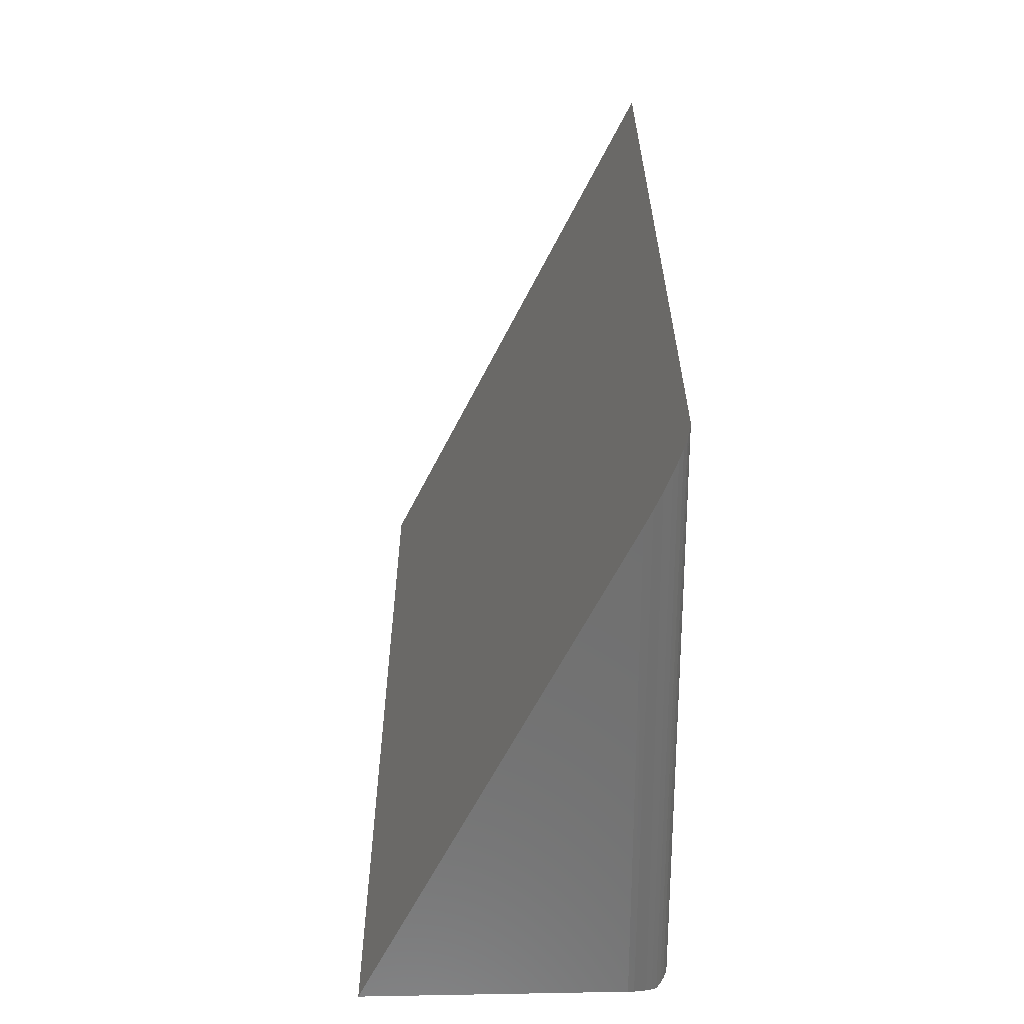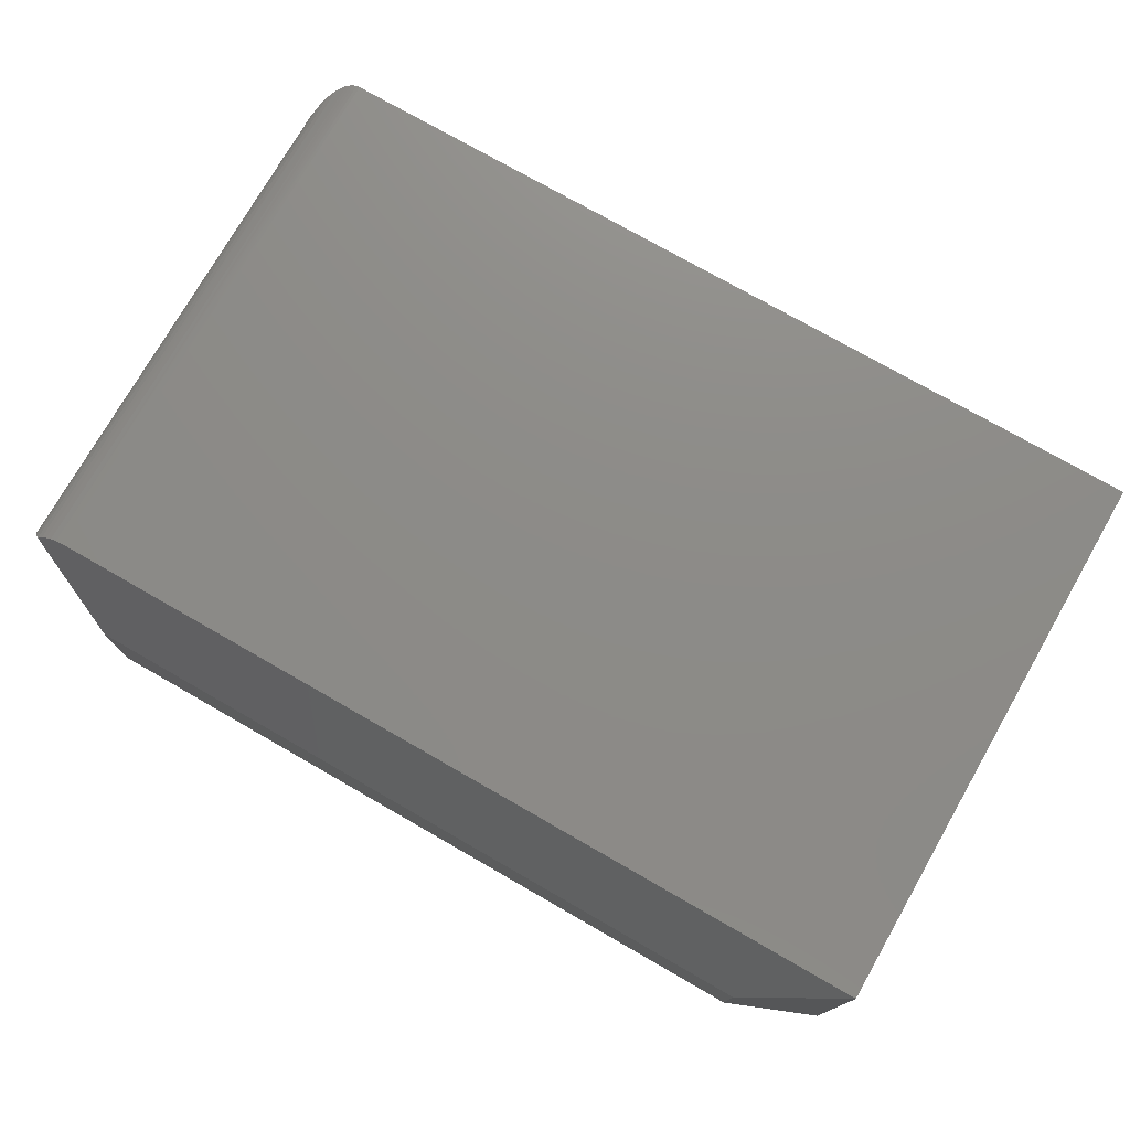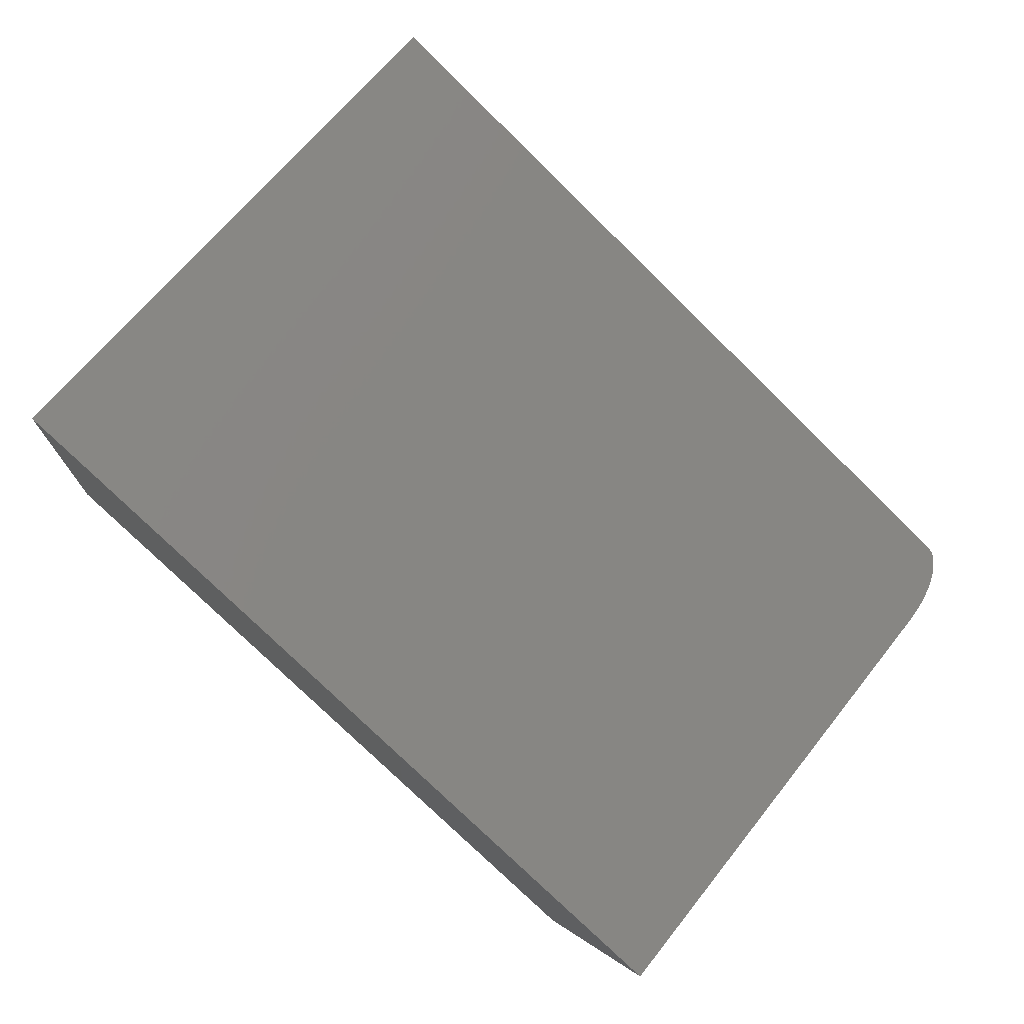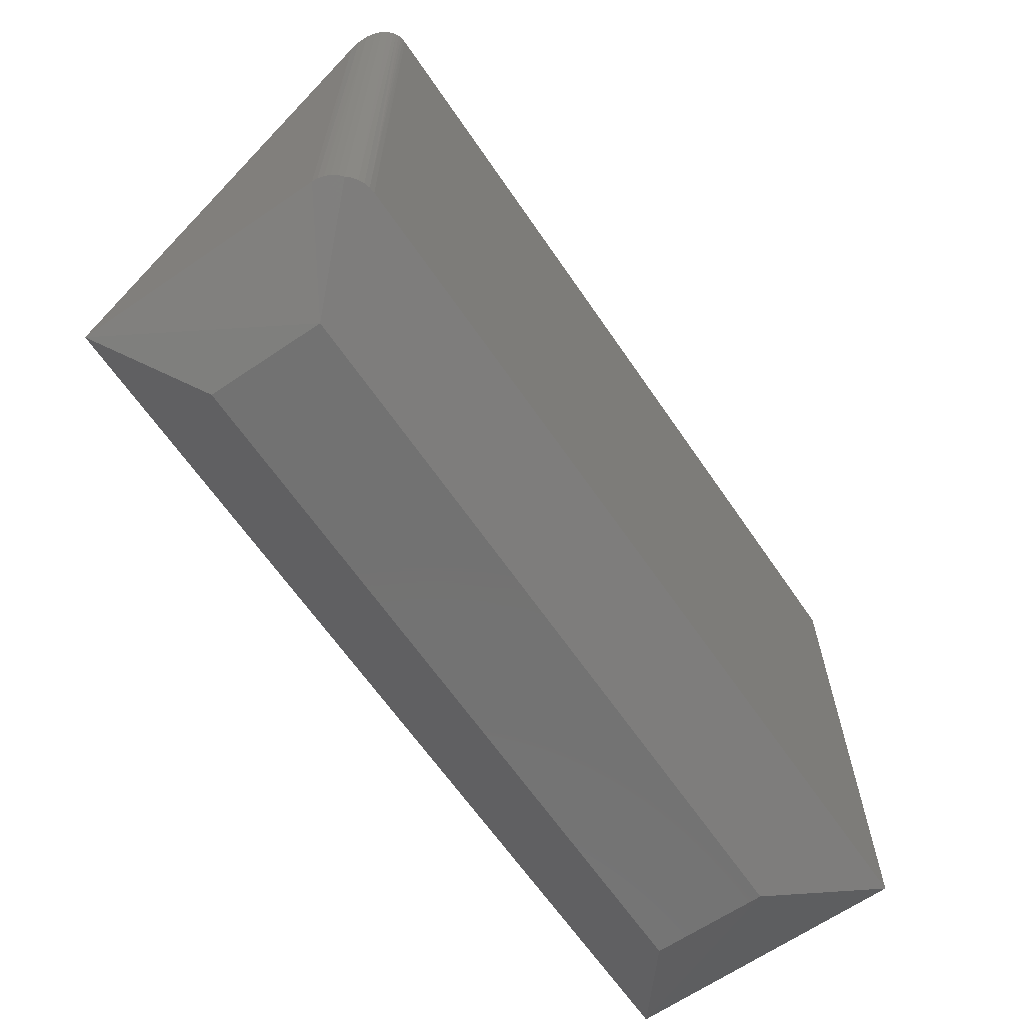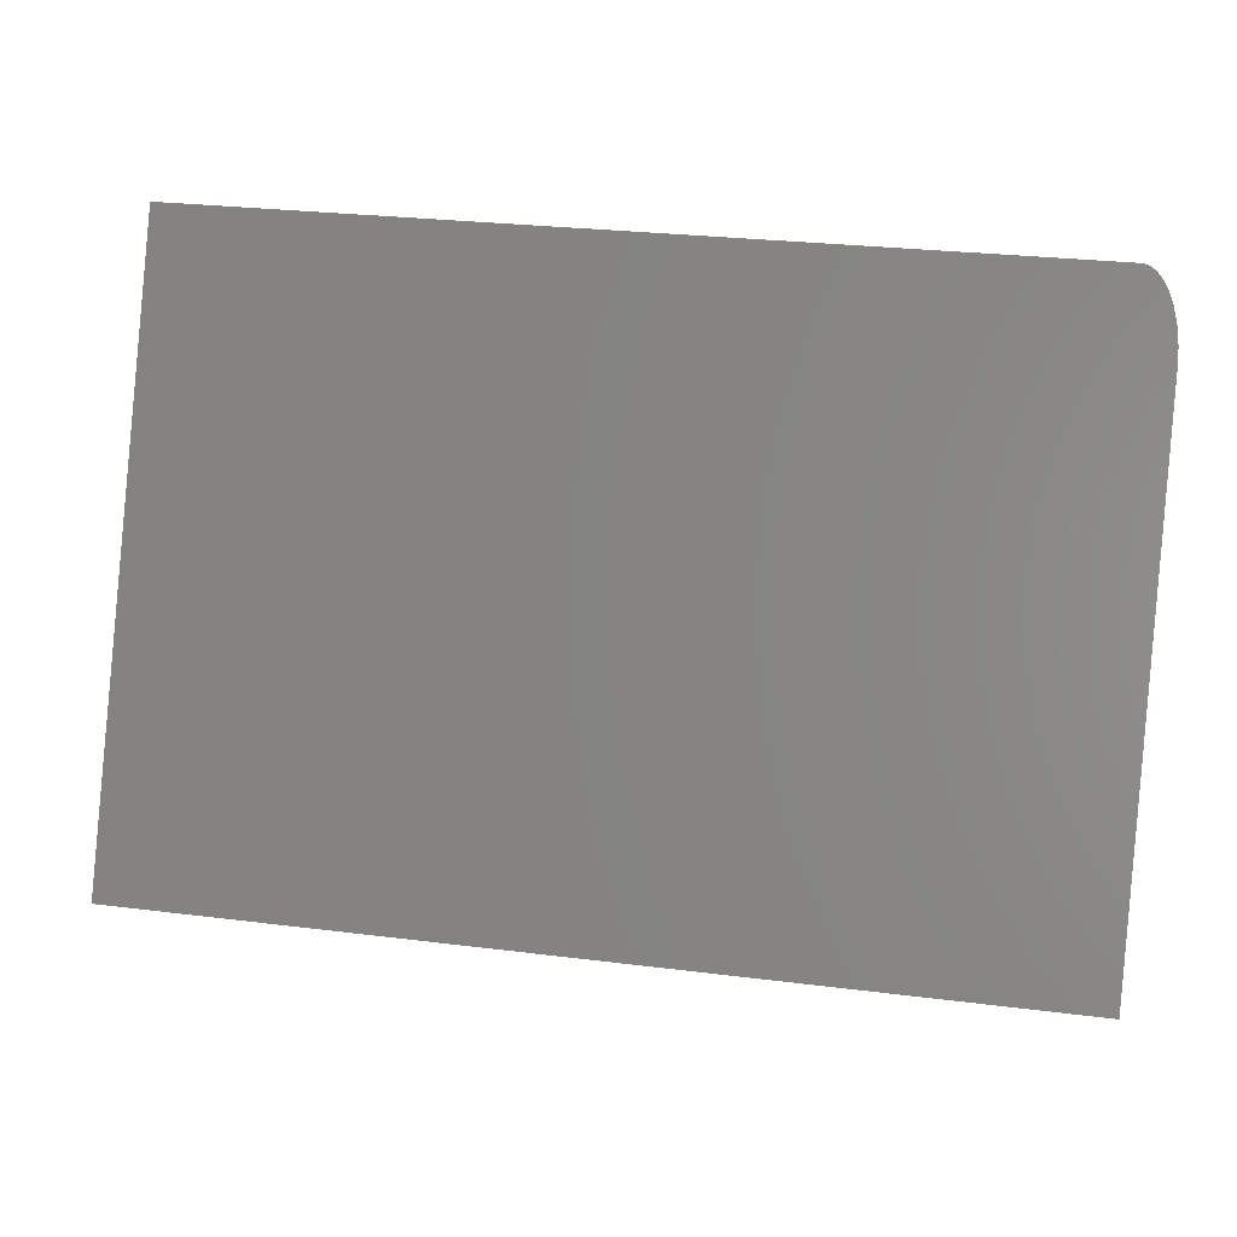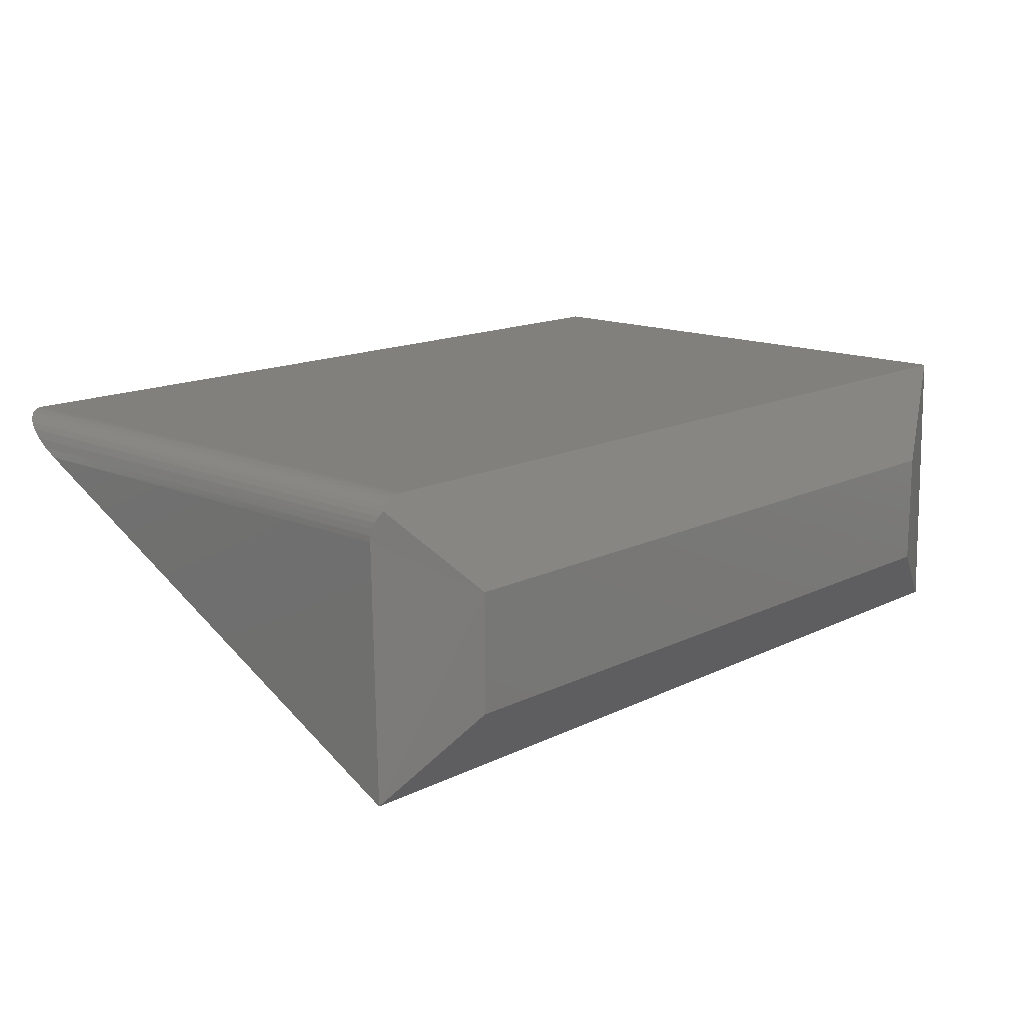
<metadata>
{"format":"stl","ext":"stl","renderer":"f3d","projection":"perspective","resolution":1024,"background":"white","views":[{"elev":28.0,"azim":89.8,"up":"+Z"},{"elev":75.7,"azim":-150.2,"up":"+Y"},{"elev":-78.5,"azim":-44.2,"up":"+Y"},{"elev":-64.3,"azim":124.3,"up":"+Z"},{"elev":27.2,"azim":11.0,"up":"+Z"},{"elev":14.6,"azim":133.1,"up":"+Y"}]}
</metadata>
<code>
# stl→obj: 31 verts, 58 faces
v 0.7236 0.002245 0.03887
v 0.7284 0.001093 0.03829
v 0.7188 0.002632 0.03906
v 0.733 -0.0007894 0.03735
v 0.6719 -0.07549 -1.069e-17
v 0.07812 -0.07549 -1.069e-17
v 0 0.002632 0.03906
v 0.7371 -0.003353 0.03607
v 0.7408 -0.006521 0.03449
v 0.7441 -0.01029 0.03609
v 0.7467 -0.01455 0.03739
v 0.7485 -0.01915 0.03833
v 0.7497 -0.02398 0.03889
v 0.75 -0.02862 0.03906
v 0.75 -0.2324 0.03486
v 0.6719 -0.1719 -4.784e-18
v 0.75 -0.02862 0.4382
v 0.7494 -0.02231 0.4506
v 0.7474 -0.01604 0.4631
v 0.7438 -0.009925 0.4751
v 0.7404 -0.006061 0.4828
v 0.7363 -0.002769 0.4893
v 0.7317 -0.0001697 0.4945
v 0.7293 0.0008022 0.4964
v 0.7266 0.001623 0.498
v 0.7241 0.002174 0.4991
v 0.7214 0.002522 0.4998
v 0.7188 0.002632 0.5
v 0 0.002632 0.5
v 0 -0.2324 0.03486
v 0.07812 -0.1719 -4.784e-18
f 1 2 3
f 2 4 3
f 5 6 7
f 5 7 3
f 5 3 4
f 5 4 8
f 5 8 9
f 5 9 10
f 5 10 11
f 5 11 12
f 5 12 13
f 5 13 14
f 5 14 15
f 5 15 16
f 17 15 14
f 17 18 19
f 15 17 19
f 15 19 20
f 15 20 21
f 15 21 22
f 15 22 23
f 15 23 24
f 15 24 25
f 15 25 26
f 15 26 27
f 15 27 28
f 15 28 29
f 15 29 30
f 7 29 3
f 3 29 28
f 17 13 18
f 17 14 13
f 3 27 1
f 3 28 27
f 1 27 26
f 1 26 25
f 1 25 24
f 1 24 2
f 2 24 23
f 2 23 4
f 4 23 22
f 4 22 8
f 8 22 21
f 11 10 20
f 20 19 11
f 12 11 19
f 19 18 12
f 12 18 13
f 9 8 21
f 9 21 20
f 9 20 10
f 30 29 7
f 31 6 16
f 16 6 5
f 15 30 16
f 16 30 31
f 7 6 30
f 30 6 31

</code>
